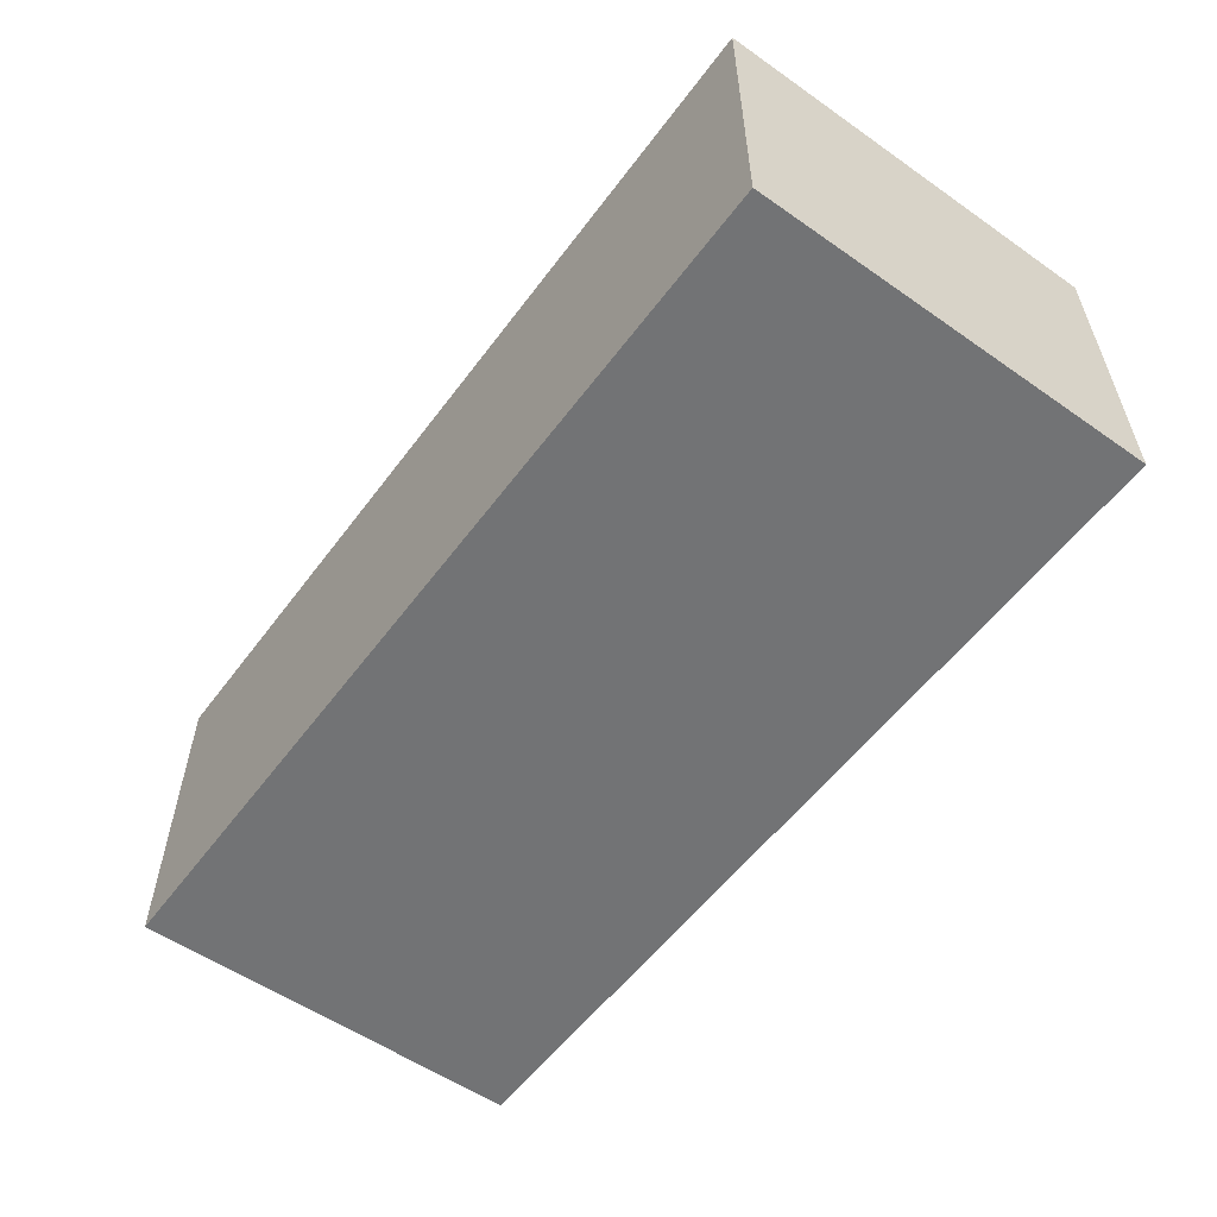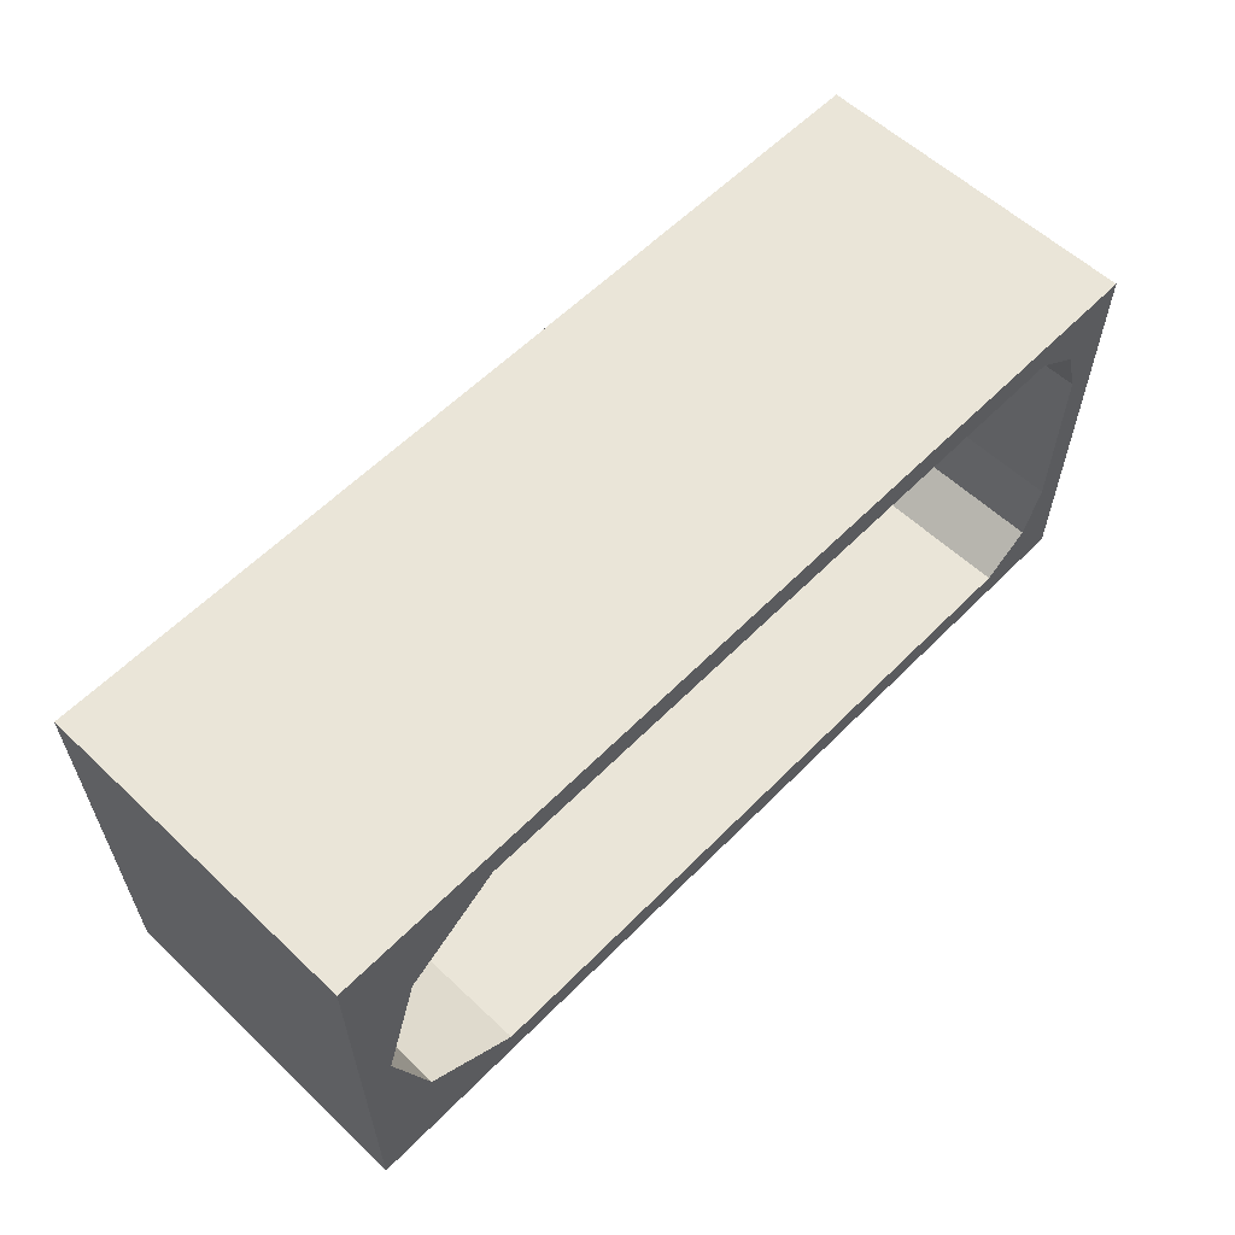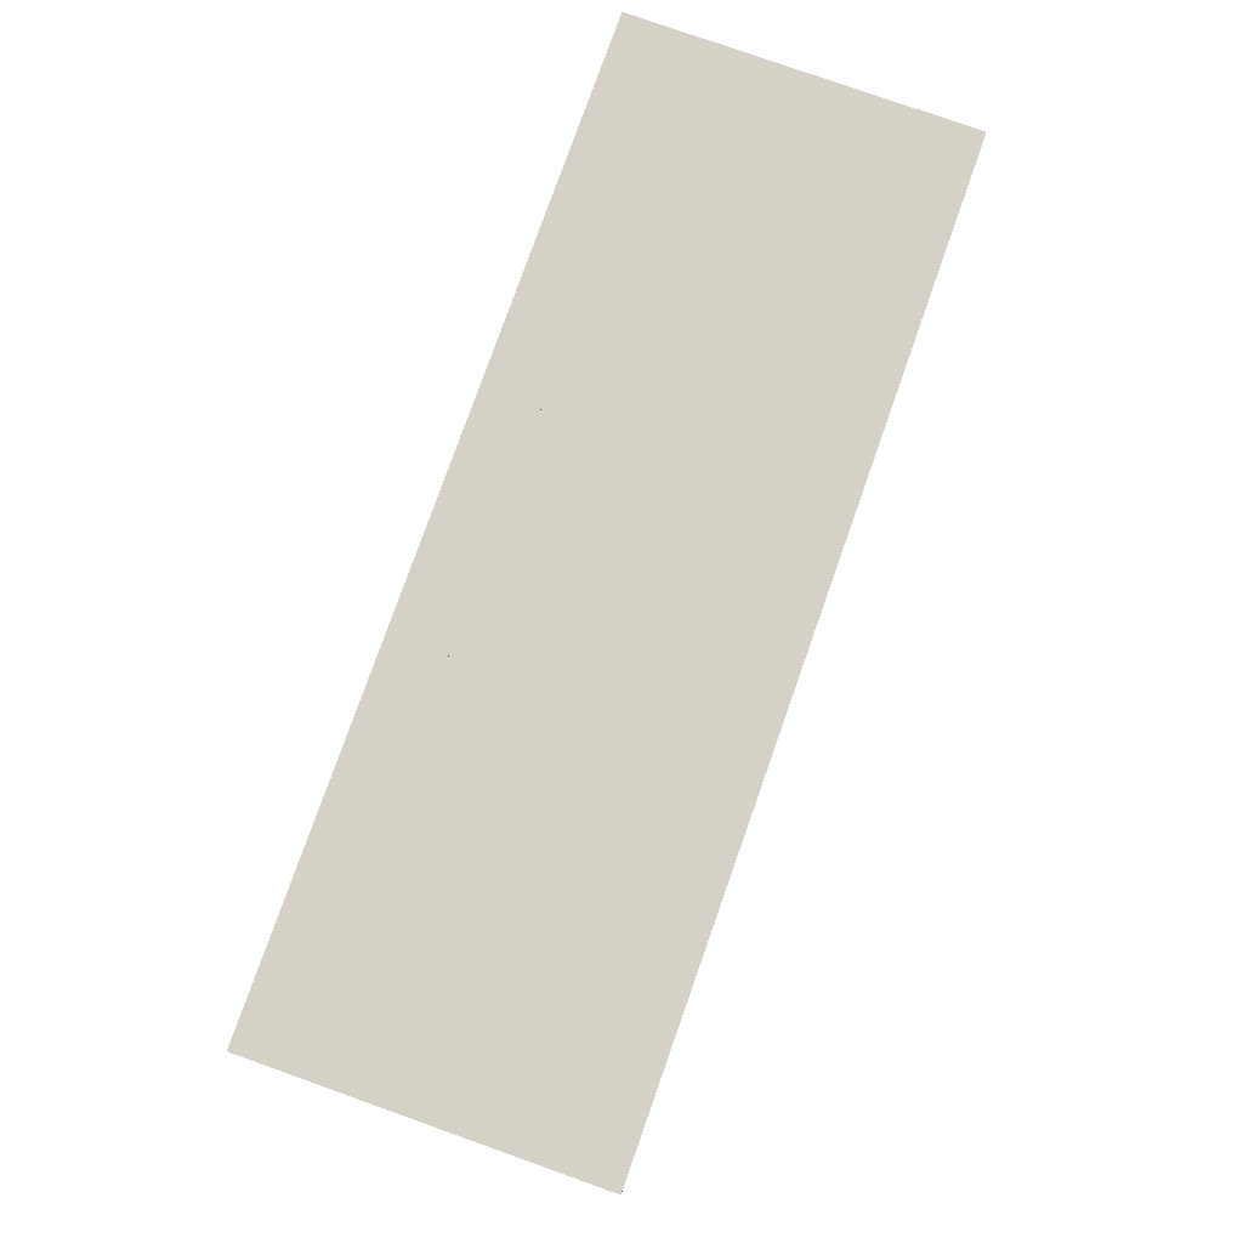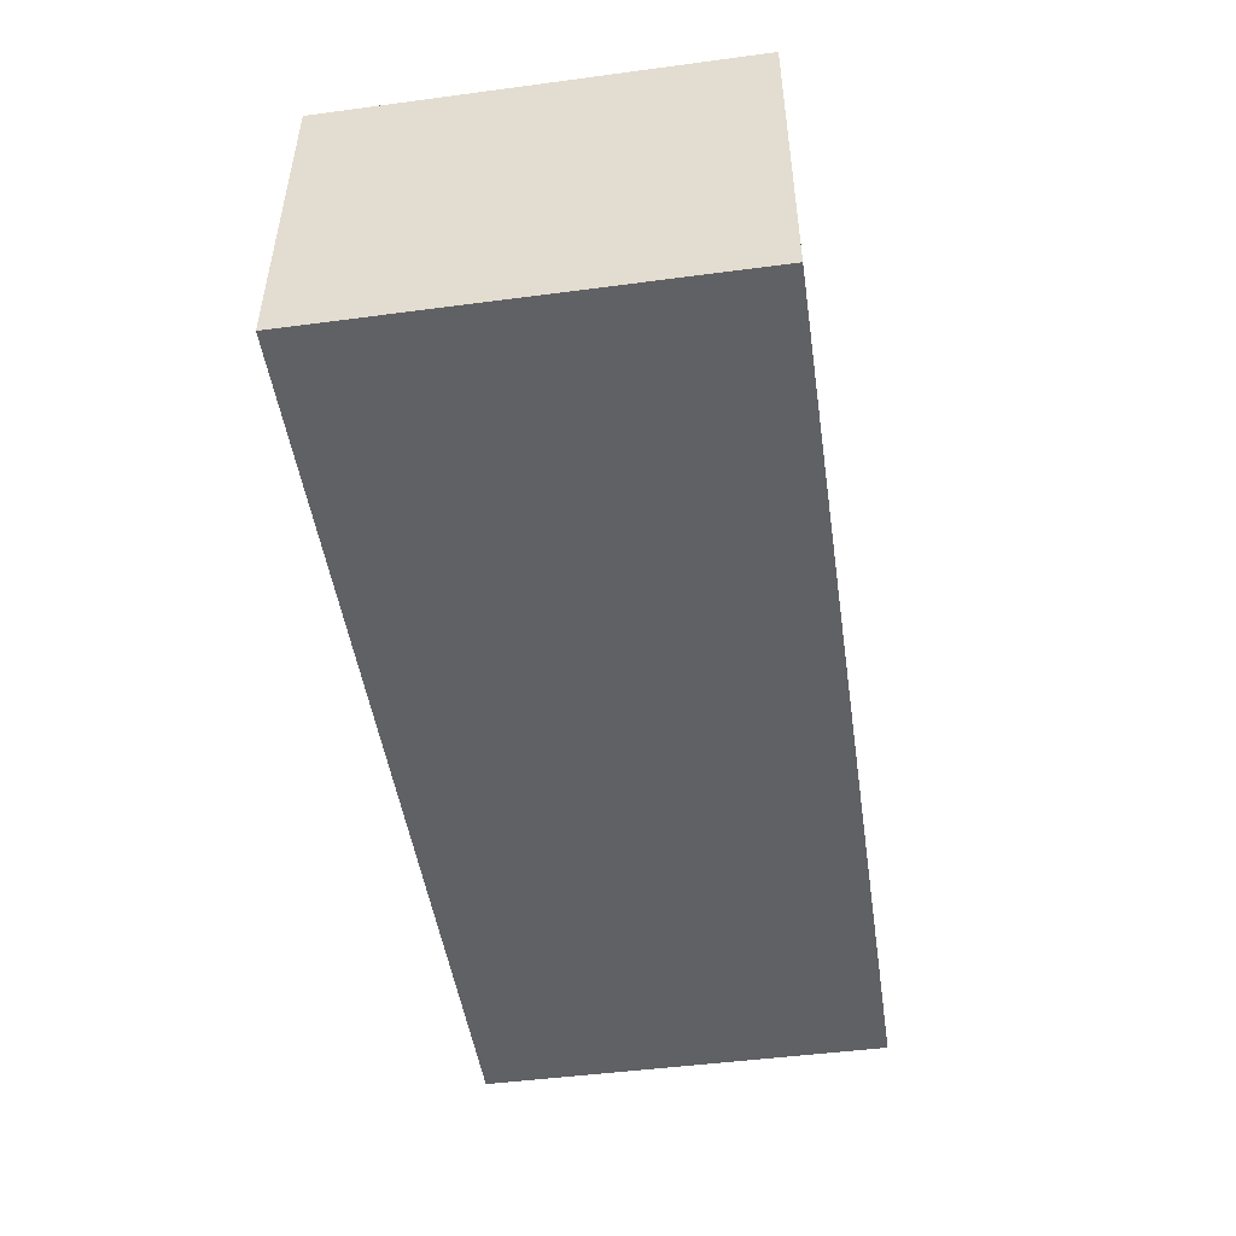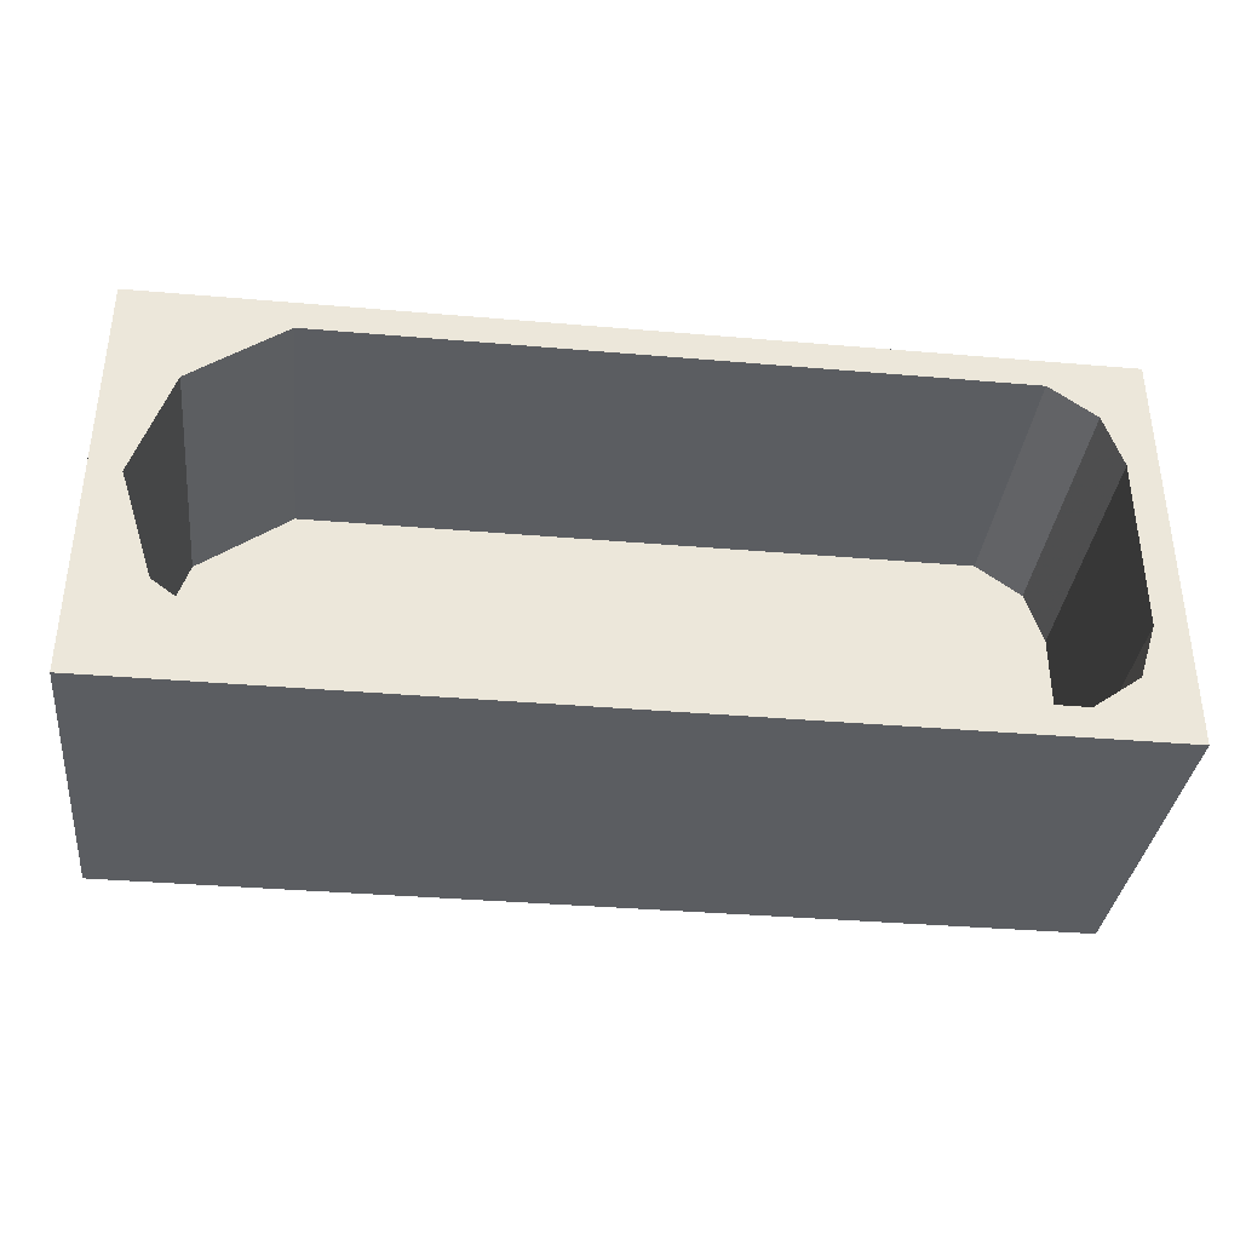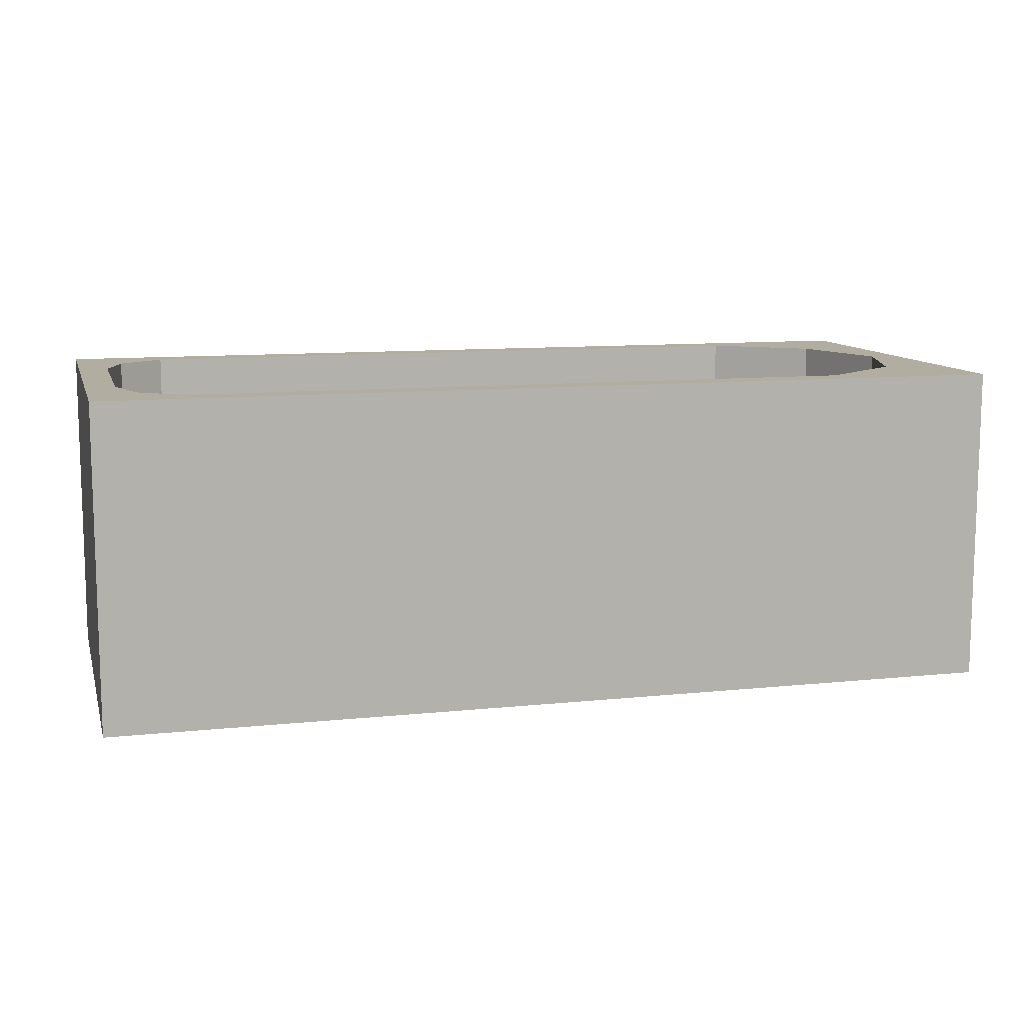
<metadata>
{"format":"obj","ext":"obj","renderer":"f3d","projection":"perspective","resolution":1024,"background":"white","views":[{"elev":-55.8,"azim":-126.2,"up":"+Y"},{"elev":58.7,"azim":134.0,"up":"+Z"},{"elev":79.0,"azim":109.5,"up":"+Z"},{"elev":-48.7,"azim":98.4,"up":"+Y"},{"elev":-35.7,"azim":173.5,"up":"+Z"},{"elev":10.5,"azim":-14.8,"up":"+Y"}]}
</metadata>
<code>
v 4345 10 -472.7
v 4345 0 -472.7
v 4175 0 -472.7
v 4175 10 -472.7
v 4175 0 -547.7
v 4175 10 -547.7
v 4345 0 -547.7
v 4345 10 -547.7
o Decke-004.1
f 3 2 1
f 4 3 1
f 5 3 4
f 6 5 4
f 3 5 7
f 2 3 7
f 2 7 8
f 1 2 8
f 4 1 8
f 6 4 8
f 7 5 6
f 8 7 6
v 4345 60 -472.7
v 4175 60 -472.7
v 4175 60 -547.7
v 4181 10 -494.2
v 4181 10 -526.2
v 4184 10 -484.3
v 4184 10 -536.1
v 4192 10 -478.2
v 4192 10 -542.2
v 4317 10 -478.2
v 4317 10 -542.2
v 4333 10 -490.4
v 4340 10 -510.2
v 4333 10 -530
v 4345 60 -547.7
v 4181 60 -526.2
v 4181 60 -494.2
v 4184 60 -536.1
v 4184 60 -484.3
v 4192 60 -542.2
v 4192 60 -478.2
v 4317 60 -542.2
v 4317 60 -478.2
v 4333 60 -530
v 4340 60 -510.2
v 4333 60 -490.4
o Decke-004
f 4 1 9
f 10 4 9
f 6 4 10
f 11 6 10
f 13 12 4
f 13 4 6
f 4 12 14
f 15 13 6
f 4 14 16
f 17 15 6
f 4 16 18
f 19 17 6
f 1 4 18
f 1 18 20
f 1 20 21
f 1 21 8
f 8 21 22
f 8 22 19
f 8 19 6
f 1 8 23
f 9 1 23
f 25 24 11
f 25 11 10
f 11 24 26
f 27 25 10
f 11 26 28
f 29 27 10
f 11 28 30
f 31 29 10
f 23 11 30
f 23 30 32
f 23 32 33
f 23 33 9
f 9 33 34
f 9 34 31
f 9 31 10
f 8 6 11
f 23 8 11
f 13 15 26
f 24 13 26
f 12 13 24
f 25 12 24
f 14 12 25
f 27 14 25
f 16 14 27
f 29 16 27
f 18 16 29
f 31 18 29
f 20 18 31
f 34 20 31
f 21 20 34
f 33 21 34
f 22 21 33
f 32 22 33
f 19 22 32
f 30 19 32
f 17 19 30
f 28 17 30
f 15 17 28
f 26 15 28

</code>
